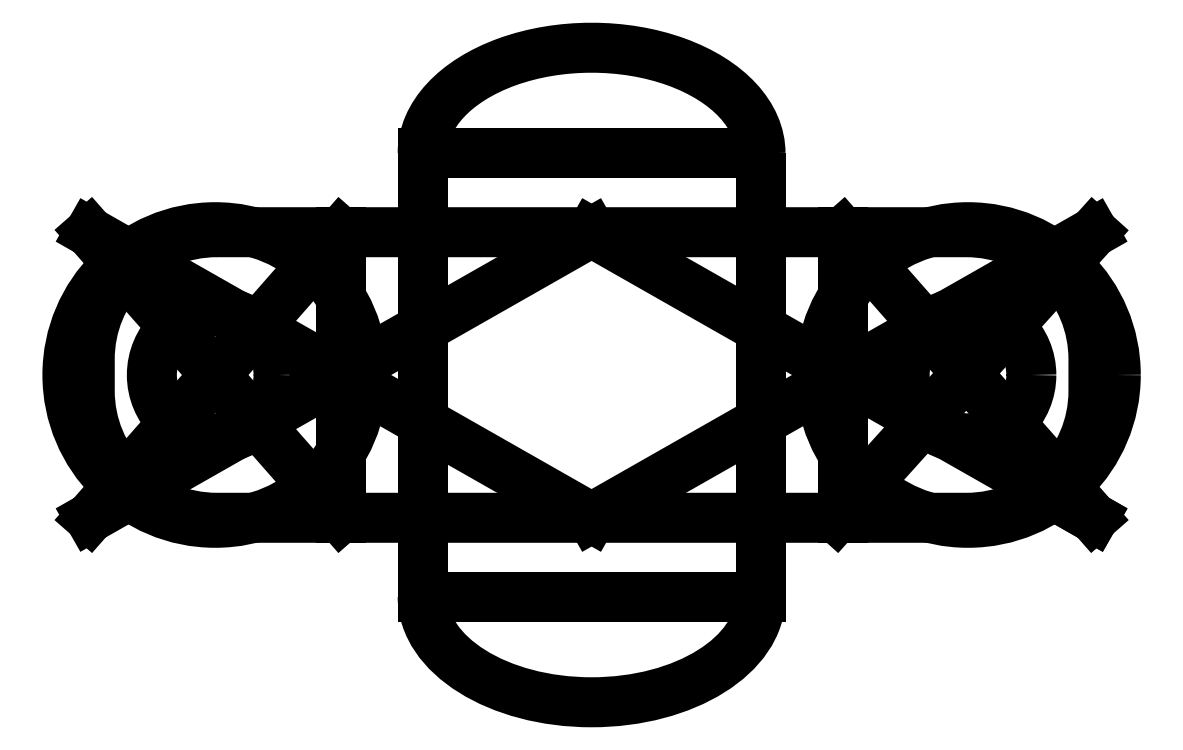
<metadata>
{"format":"dxf","ext":"dxf","renderer":"ezdxf+matplotlib","layout":"modelspace","background":"white","min_lineweight":24,"dpi":150}
</metadata>
<code>
0
SECTION
2
ENTITIES
0
LWPOLYLINE
8
0
90
8
70
1
43
0
10
-8.884
20
3.502
10
8.884
20
3.502
42
-0.4142
10
11.88
20
0.5021
10
11.88
20
-0.2605
42
-0.4142
10
8.884
20
-3.261
10
-8.884
20
-3.261
42
-0.4142
10
-11.88
20
-0.2605
10
-11.88
20
0.5021
42
-0.4142
0
LINE
8
0
10
0
20
-3.261
30
0
11
-11.88
21
3.502
31
0
0
LINE
8
0
10
0
20
3.502
30
0
11
-11.88
21
-3.261
31
0
0
LINE
8
0
10
11.88
20
-3.261
30
0
11
0
21
3.502
31
0
0
LINE
8
0
10
11.88
20
3.502
30
0
11
0
21
-3.261
31
0
0
LINE
8
0
10
5.942
20
0.1208
30
0
11
5.942
21
-3.261
31
0
0
LINE
8
0
10
5.942
20
0.1208
30
0
11
5.942
21
3.502
31
0
0
LINE
8
0
10
-5.942
20
0.1208
30
0
11
-5.942
21
-3.261
31
0
0
LINE
8
0
10
-5.942
20
0.1208
30
0
11
-5.942
21
3.502
31
0
0
LINE
8
0
10
-5.942
20
3.502
30
0
11
-11.88
21
-3.261
31
0
0
LINE
8
0
10
-5.942
20
-3.261
30
0
11
-11.88
21
3.502
31
0
0
LINE
8
0
10
11.88
20
-3.261
30
0
11
11.55
21
-3.072
31
0
0
LINE
8
0
10
5.942
20
3.502
30
0
11
11.88
21
-3.261
31
0
0
LINE
8
0
10
11.88
20
3.502
30
0
11
5.795
21
-3.261
31
0
0
CIRCLE
8
0
10
8.913
20
0.1208
30
0
40
1.5
210
0
220
0
230
1
0
CIRCLE
8
0
10
-8.913
20
0.1208
30
0
40
1.5
210
0
220
0
230
1
0
CIRCLE
8
0
10
-8.913
20
0.1208
30
0
40
3.5
210
0
220
0
230
1
0
CIRCLE
8
0
10
8.913
20
0.1208
30
0
40
3.5
210
0
220
0
230
1
0
LINE
8
0
10
4
20
-3.261
30
0
11
4
21
3.502
31
0
0
LINE
8
0
10
-4
20
-3.261
30
0
11
-4
21
3.502
31
0
0
LWPOLYLINE
8
0
90
4
70
1
43
0
10
4
20
5.371
10
4
20
-5.129
10
-4
20
-5.129
10
-4
20
5.371
0
LINE
8
0
10
4
20
-5.129
30
0
11
4
21
0.1208
31
0
0
LINE
8
0
10
-4
20
-5.129
30
0
11
-4
21
0.1208
31
0
0
ELLIPSE
8
0
10
9.437e-15
20
-5.129
30
0
11
-4
21
3.331e-15
31
0
40
0.625
41
0
42
3.142
0
ELLIPSE
8
0
10
8.882e-15
20
5.371
30
0
11
-4
21
-1.665e-14
31
0
40
0.625
41
3.142
42
6.283
0
ENDSEC
0
EOF

</code>
